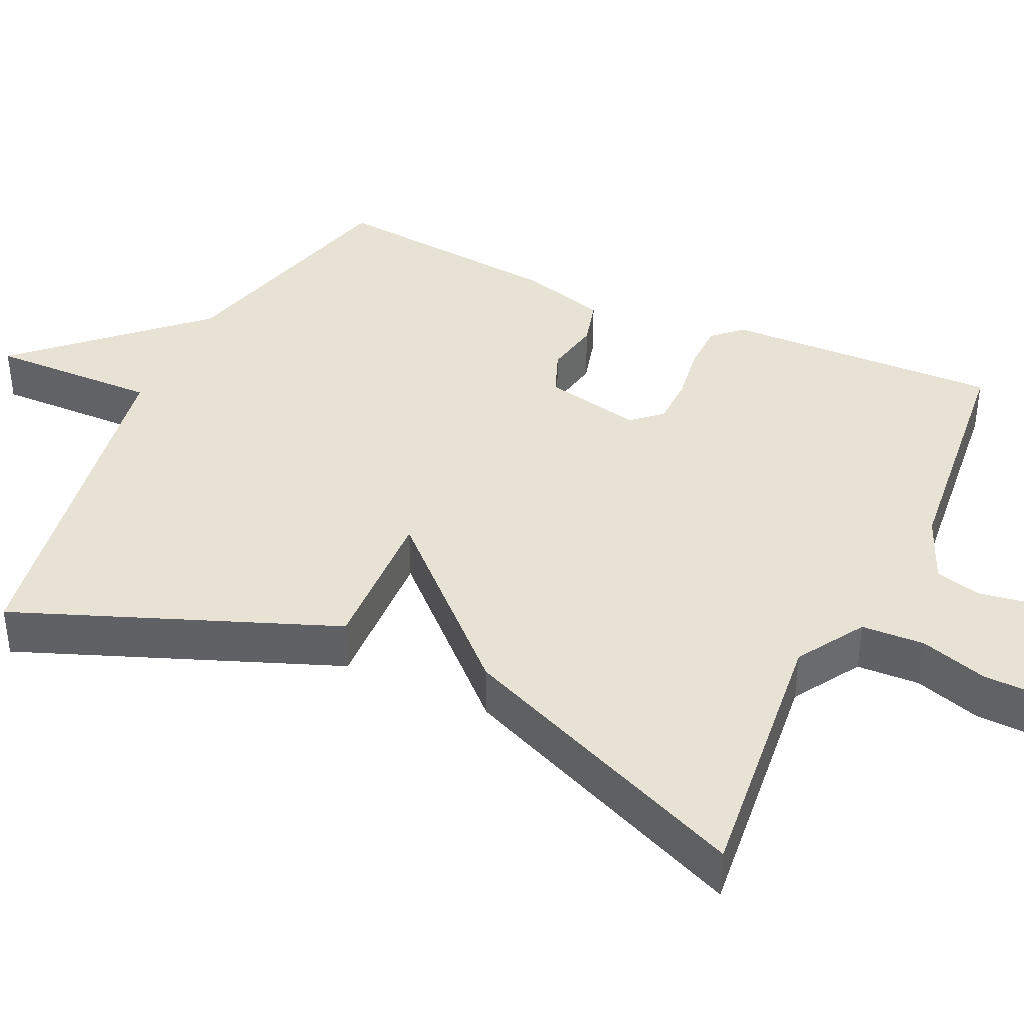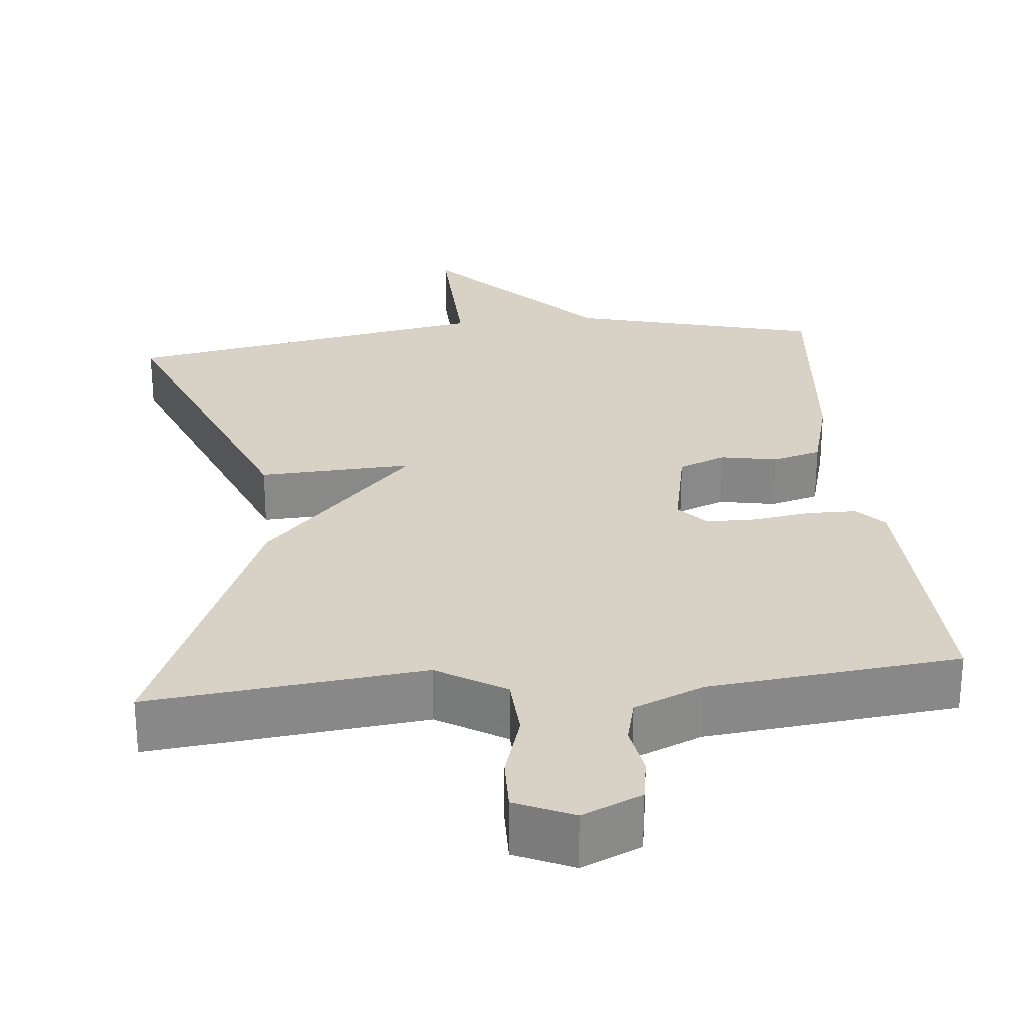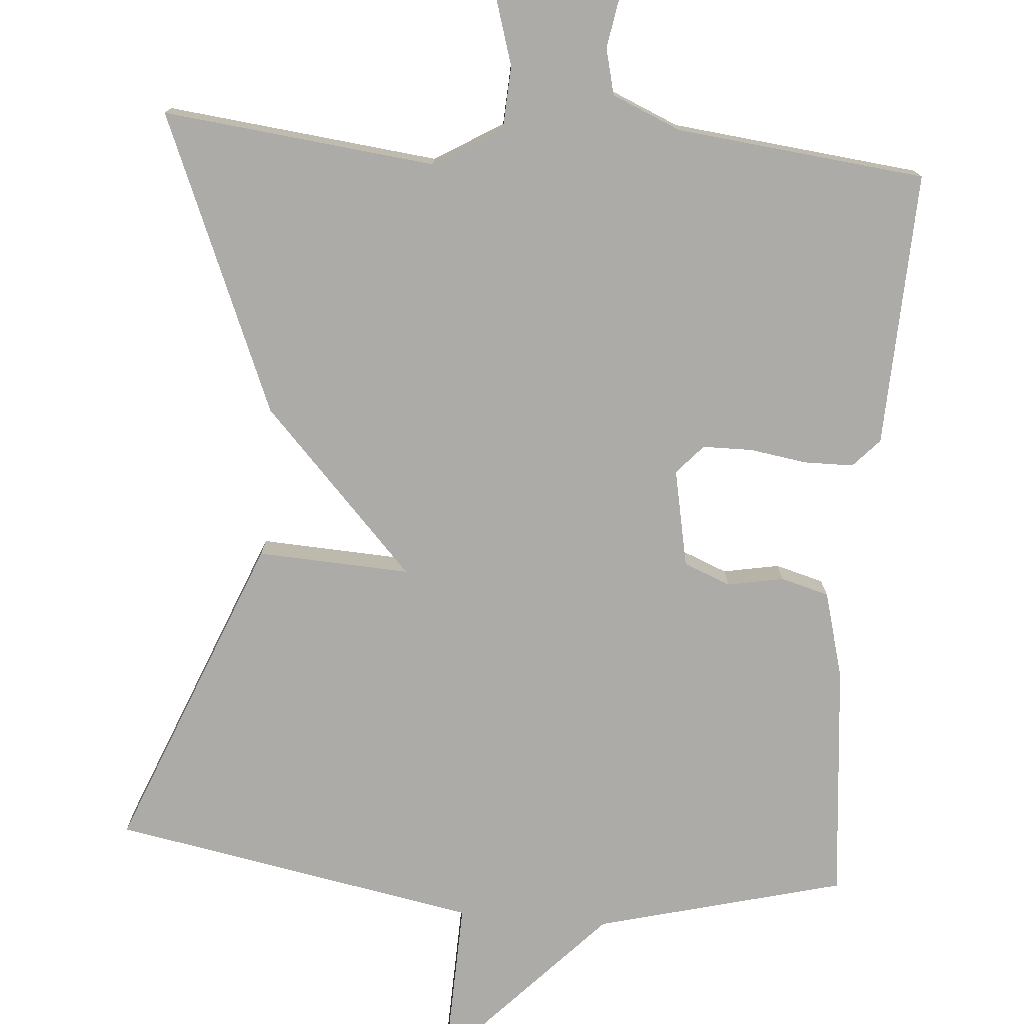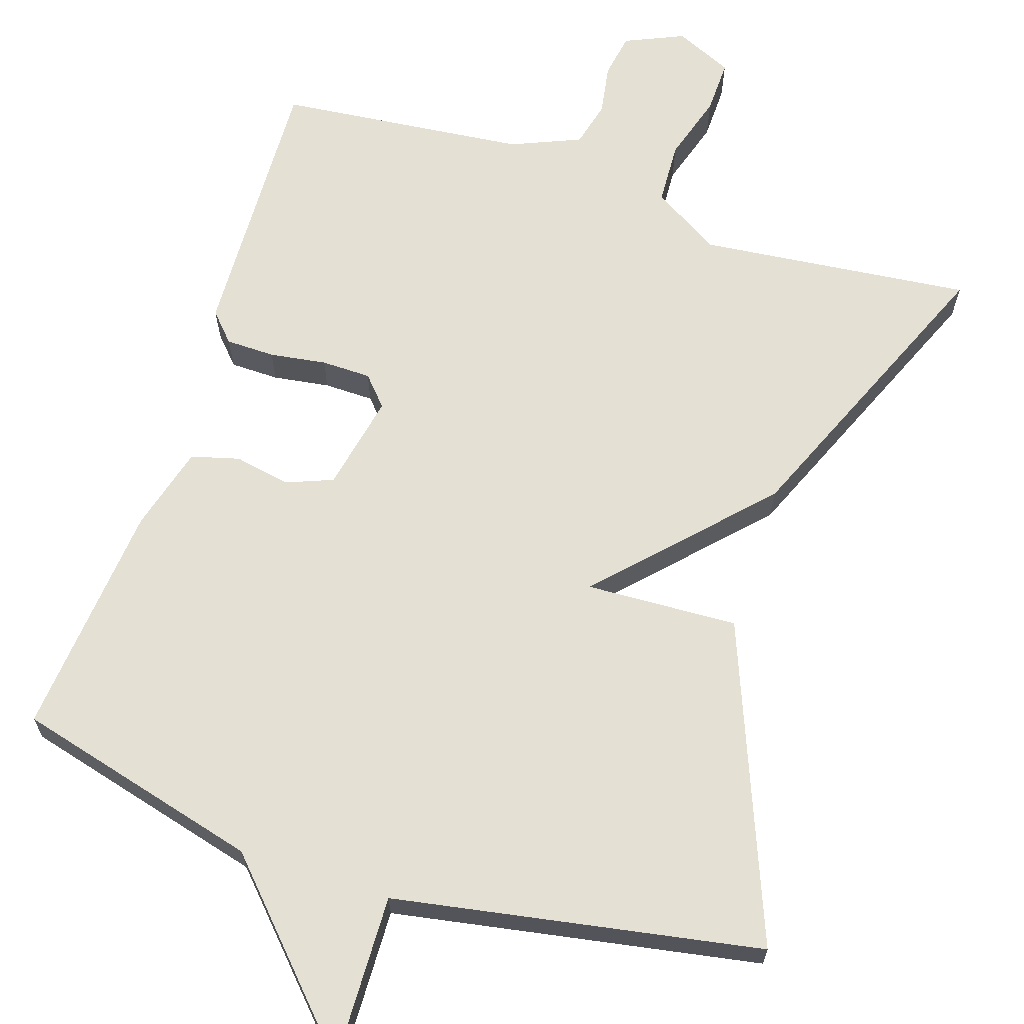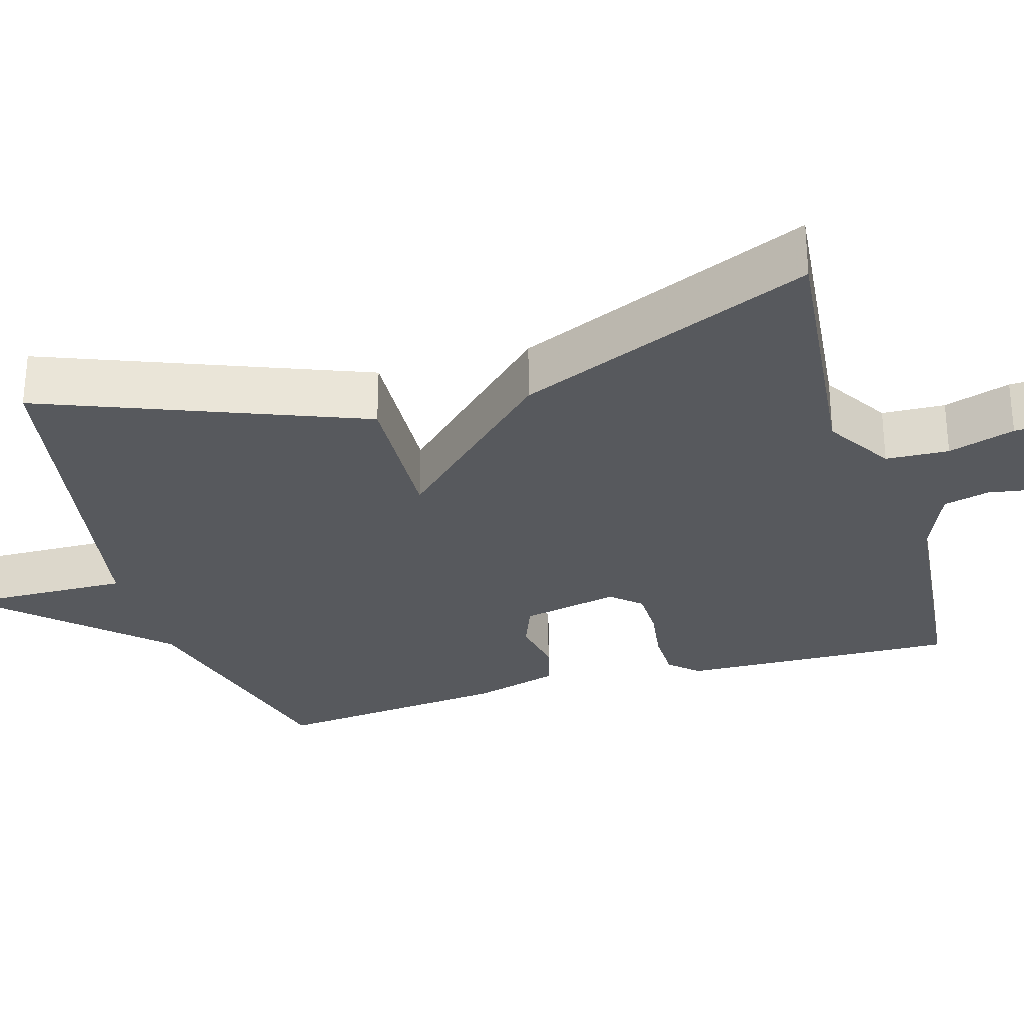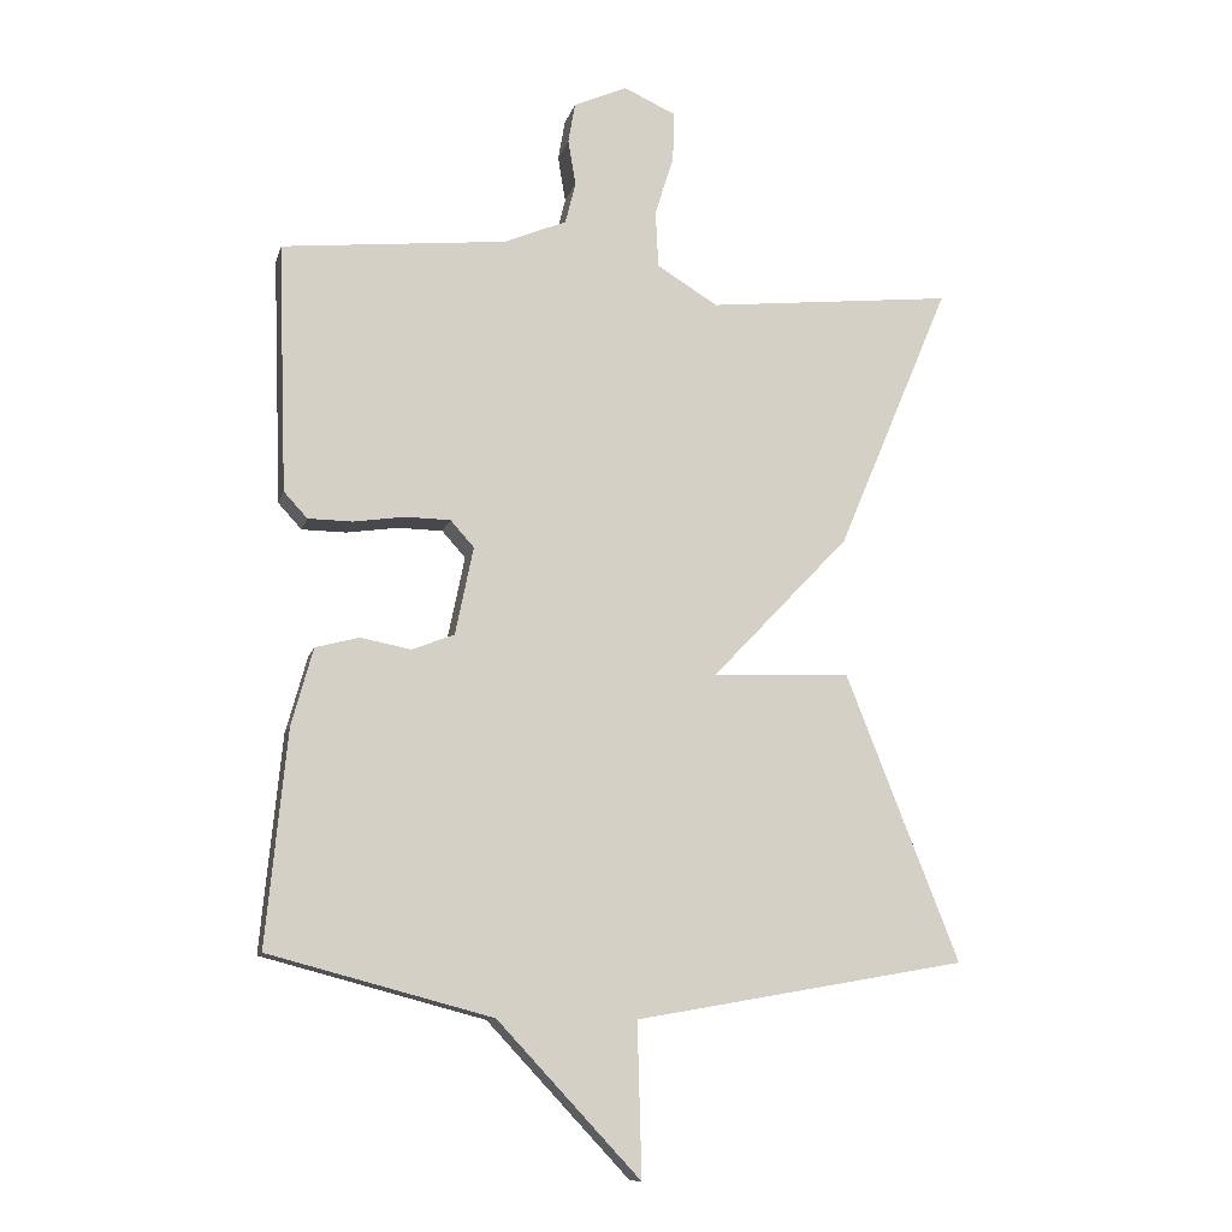
<metadata>
{"format":"obj","ext":"obj","renderer":"f3d","projection":"perspective","resolution":1024,"background":"white","views":[{"elev":39.8,"azim":-64.9,"up":"+Y"},{"elev":27.4,"azim":-5.8,"up":"+Y"},{"elev":-76.4,"azim":-4.8,"up":"+Y"},{"elev":65.7,"azim":-162.0,"up":"+Y"},{"elev":-29.5,"azim":-73.5,"up":"+Y"},{"elev":-11.1,"azim":166.4,"up":"+Z"}]}
</metadata>
<code>
v -0.5 0.07 -0.5
v -0.337 0.07 -0.086
v -0.138 0.07 -0.095
v -0.337 0.07 0.114
v -0.5 0.07 0.5
v -0.144 0.07 0.462
v -0.056 0.07 0.516
v -0.052 0.07 0.598
v -0.079 0.07 0.685
v -0.081 0.07 0.756
v -0.006 0.07 0.79
v 0.071 0.07 0.756
v 0.081 0.07 0.698
v 0.07 0.07 0.632
v 0.085 0.07 0.572
v 0.175 0.07 0.534
v 0.5 0.07 0.5
v 0.487 0.07 0.141
v 0.453 0.07 0.104
v 0.389 0.07 0.103
v 0.315 0.07 0.114
v 0.25 0.07 0.113
v 0.216 0.07 0.075
v 0.242 0.07 -0.052
v 0.303 0.07 -0.076
v 0.376 0.07 -0.062
v 0.439 0.07 -0.079
v 0.47 0.07 -0.191
v 0.5 0.07 -0.5
v 0.178 0.07 -0.585
v -0.028 0.07 -0.805
v -0.022 0.07 -0.585
v -0.5 0 -0.5
v -0.337 0 -0.086
v -0.138 0 -0.095
v -0.337 0 0.114
v -0.5 0 0.5
v -0.144 0 0.462
v -0.056 0 0.516
v -0.052 0 0.598
v -0.079 0 0.685
v -0.081 0 0.756
v -0.006 0 0.79
v 0.071 0 0.756
v 0.081 0 0.698
v 0.07 0 0.632
v 0.085 0 0.572
v 0.175 0 0.534
v 0.5 0 0.5
v 0.487 0 0.141
v 0.453 0 0.104
v 0.389 0 0.103
v 0.315 0 0.114
v 0.25 0 0.113
v 0.216 0 0.075
v 0.242 0 -0.052
v 0.303 0 -0.076
v 0.376 0 -0.062
v 0.439 0 -0.079
v 0.47 0 -0.191
v 0.5 0 -0.5
v 0.178 0 -0.585
v -0.028 0 -0.805
v -0.022 0 -0.585
f 30 31 32
f 30 32 1
f 29 30 1
f 28 29 1
f 27 28 1
f 26 27 1
f 25 26 1
f 24 25 1
f 23 24 1
f 22 23 1
f 19 20 21
f 18 19 21
f 17 18 21
f 16 17 21
f 15 16 21 22
f 12 13 14
f 11 12 14
f 10 11 14
f 9 10 14
f 8 9 14
f 7 8 14 15
f 6 7 15 22
f 5 6 22
f 4 5 22
f 3 4 22
f 1 2 3
f 1 3 22
f 64 63 62
f 33 64 62
f 33 62 61
f 33 61 60
f 33 60 59
f 33 59 58
f 33 58 57
f 33 57 56
f 33 56 55
f 33 55 54
f 53 52 51
f 53 51 50
f 53 50 49
f 53 49 48
f 54 53 48 47
f 46 45 44
f 46 44 43
f 46 43 42
f 46 42 41
f 46 41 40
f 47 46 40 39
f 54 47 39 38
f 54 38 37
f 54 37 36
f 54 36 35
f 35 34 33
f 54 35 33
f 1 33 34 2
f 2 34 35 3
f 3 35 36 4
f 4 36 37 5
f 5 37 38 6
f 6 38 39 7
f 7 39 40 8
f 8 40 41 9
f 9 41 42 10
f 10 42 43 11
f 11 43 44 12
f 12 44 45 13
f 13 45 46 14
f 14 46 47 15
f 15 47 48 16
f 16 48 49 17
f 17 49 50 18
f 18 50 51 19
f 19 51 52 20
f 20 52 53 21
f 21 53 54 22
f 22 54 55 23
f 23 55 56 24
f 24 56 57 25
f 25 57 58 26
f 26 58 59 27
f 27 59 60 28
f 28 60 61 29
f 29 61 62 30
f 30 62 63 31
f 31 63 64 32
f 32 64 33 1

</code>
